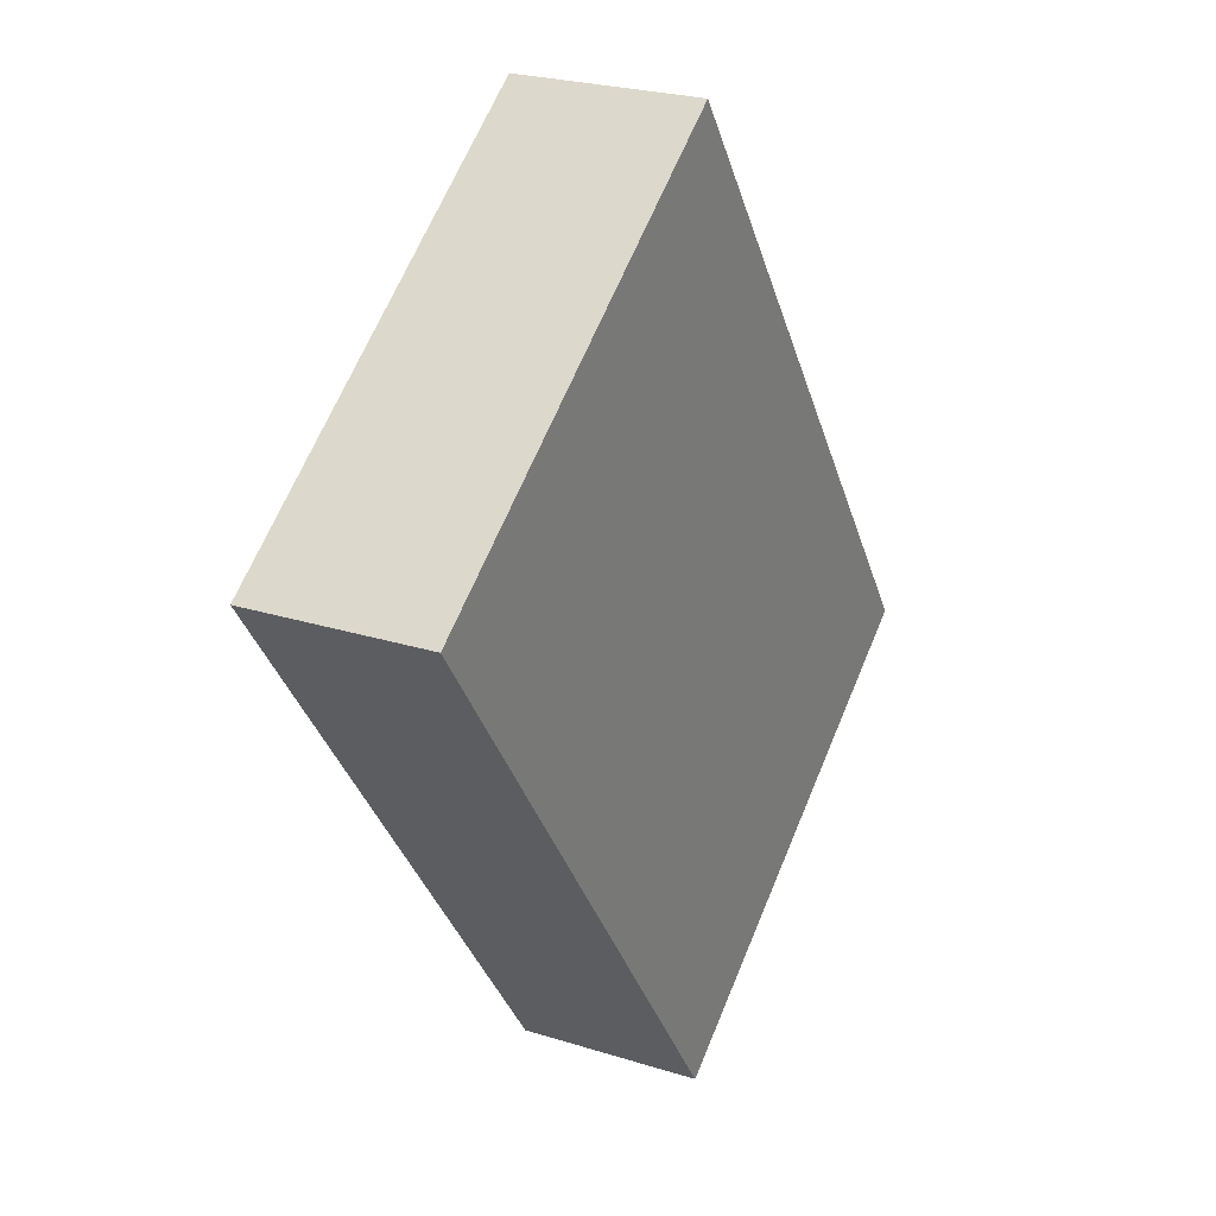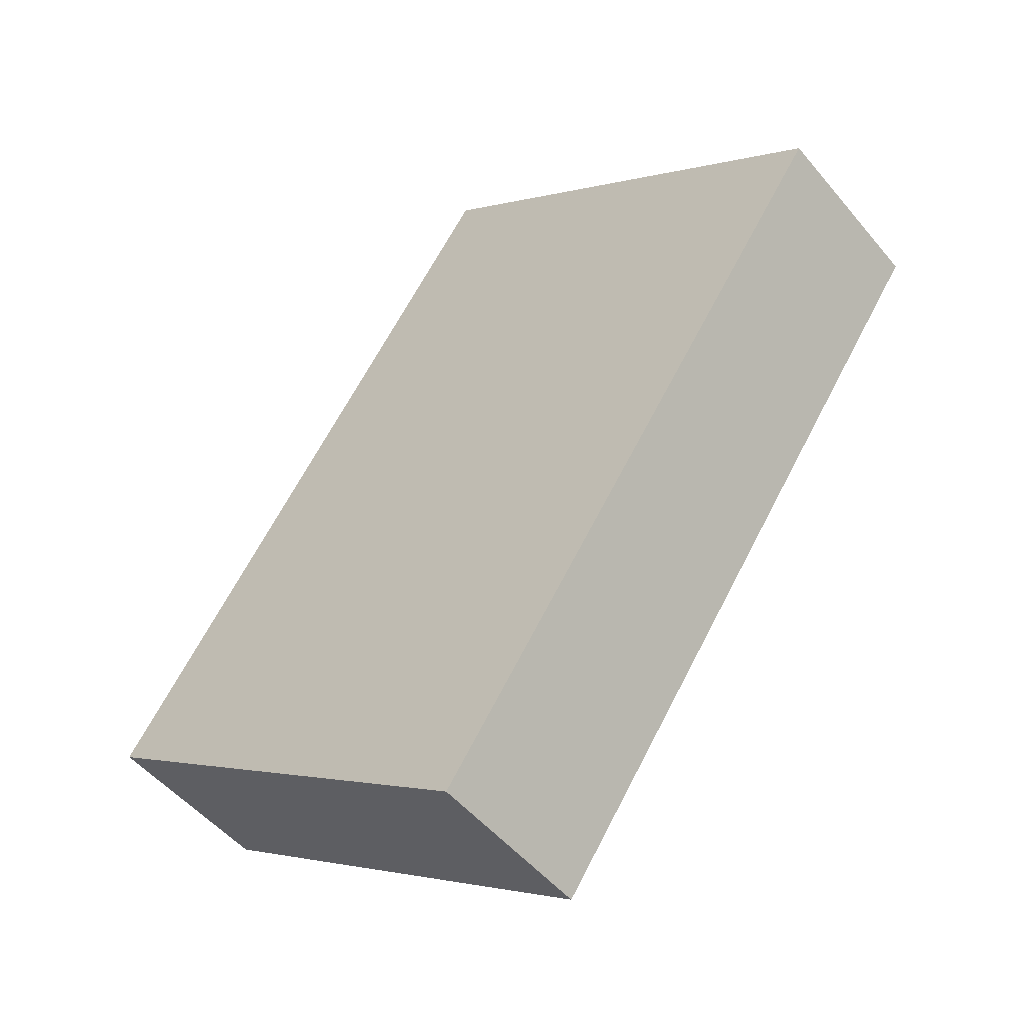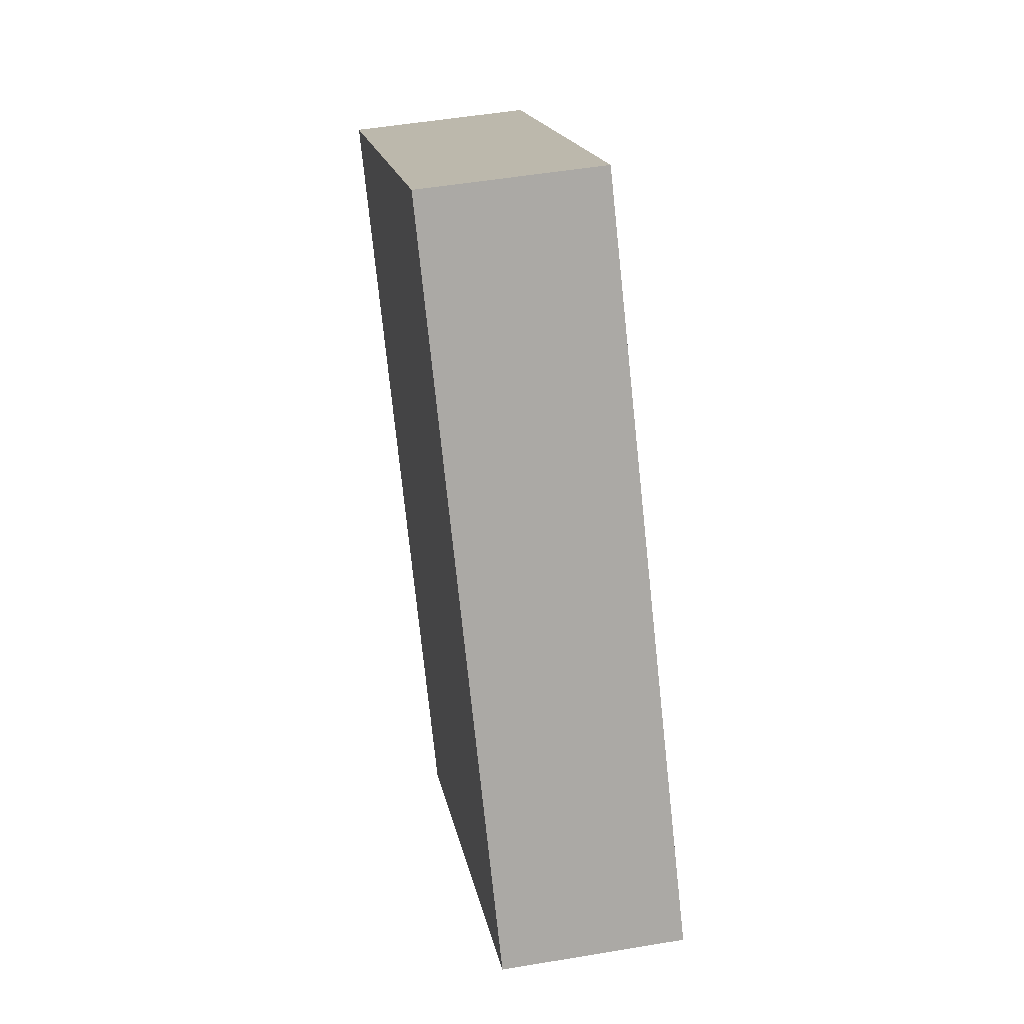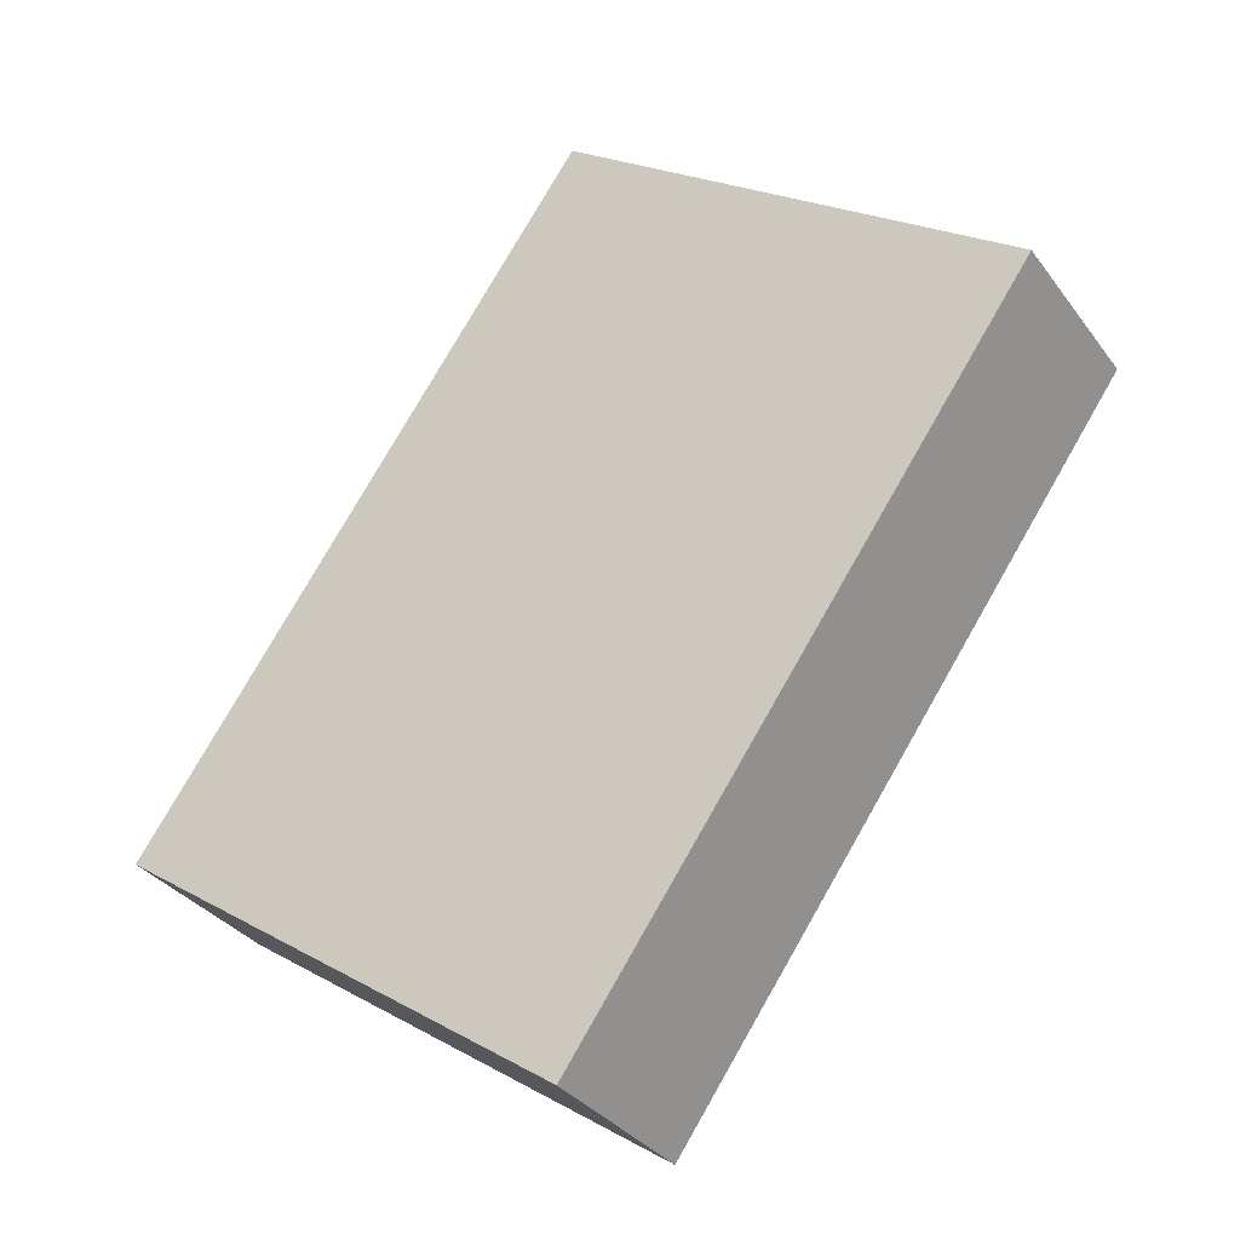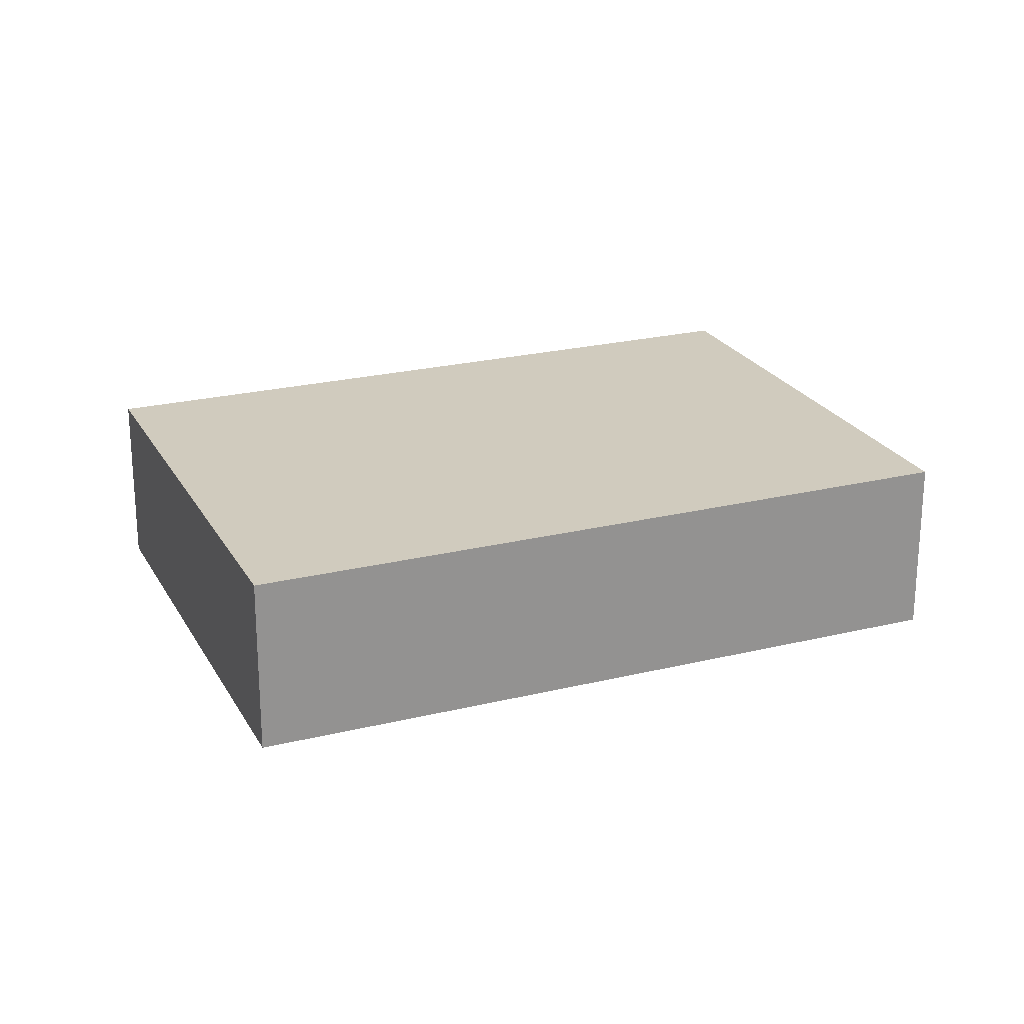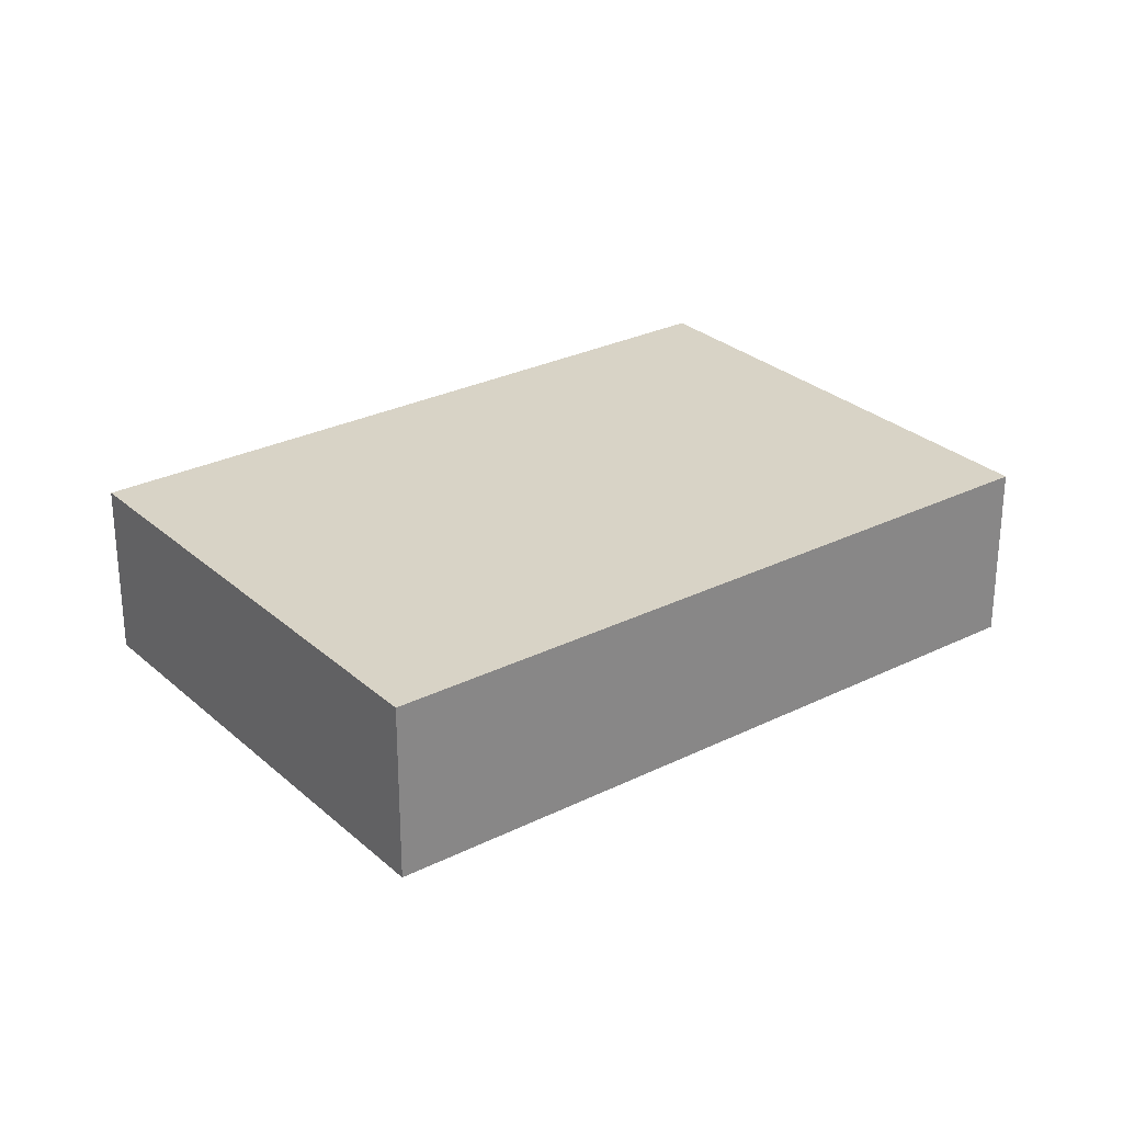
<metadata>
{"format":"obj","ext":"obj","renderer":"f3d","projection":"perspective","resolution":1024,"background":"white","views":[{"elev":24.6,"azim":-62.7,"up":"+Z"},{"elev":-50.2,"azim":-141.9,"up":"+Z"},{"elev":50.3,"azim":79.5,"up":"+Z"},{"elev":-32.8,"azim":-149.6,"up":"+Z"},{"elev":23.3,"azim":32.5,"up":"+Y"},{"elev":28.0,"azim":17.9,"up":"+Y"}]}
</metadata>
<code>
v  1.728 0.712 -2.468
v  1.712 0.712 1.198
v  3.439 0.712 -1.271
v  0 0.712 4.36e-17
v  3.439 7.783e-17 -1.271
v  1.728 1.511e-16 -2.468
v  0 0 0
v  1.712 -7.336e-17 1.198
g defaultobject
f 1 2 3
f 2 1 4
f 5 1 3
f 1 5 6
f 6 4 1
f 4 6 7
f 7 2 4
f 2 7 8
f 8 3 2
f 3 8 5
f 5 7 6
f 7 5 8

</code>
